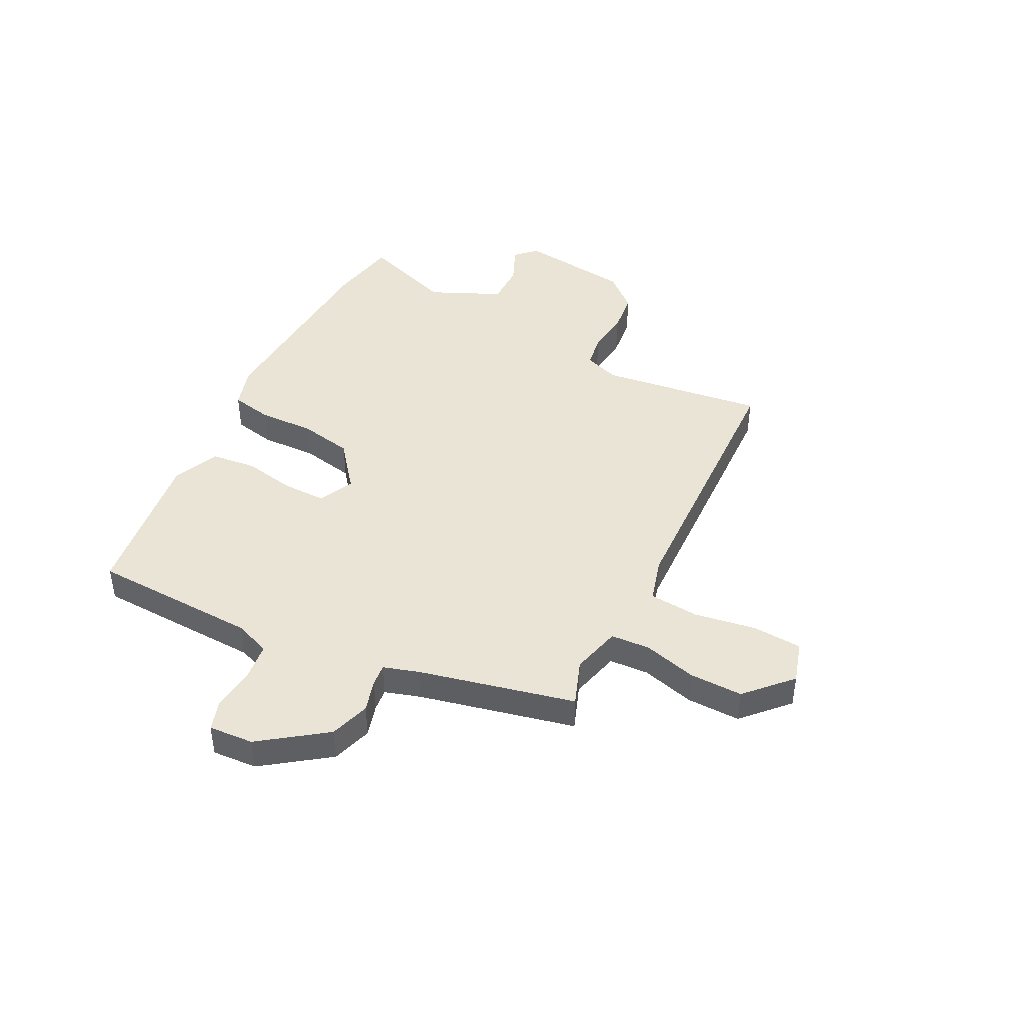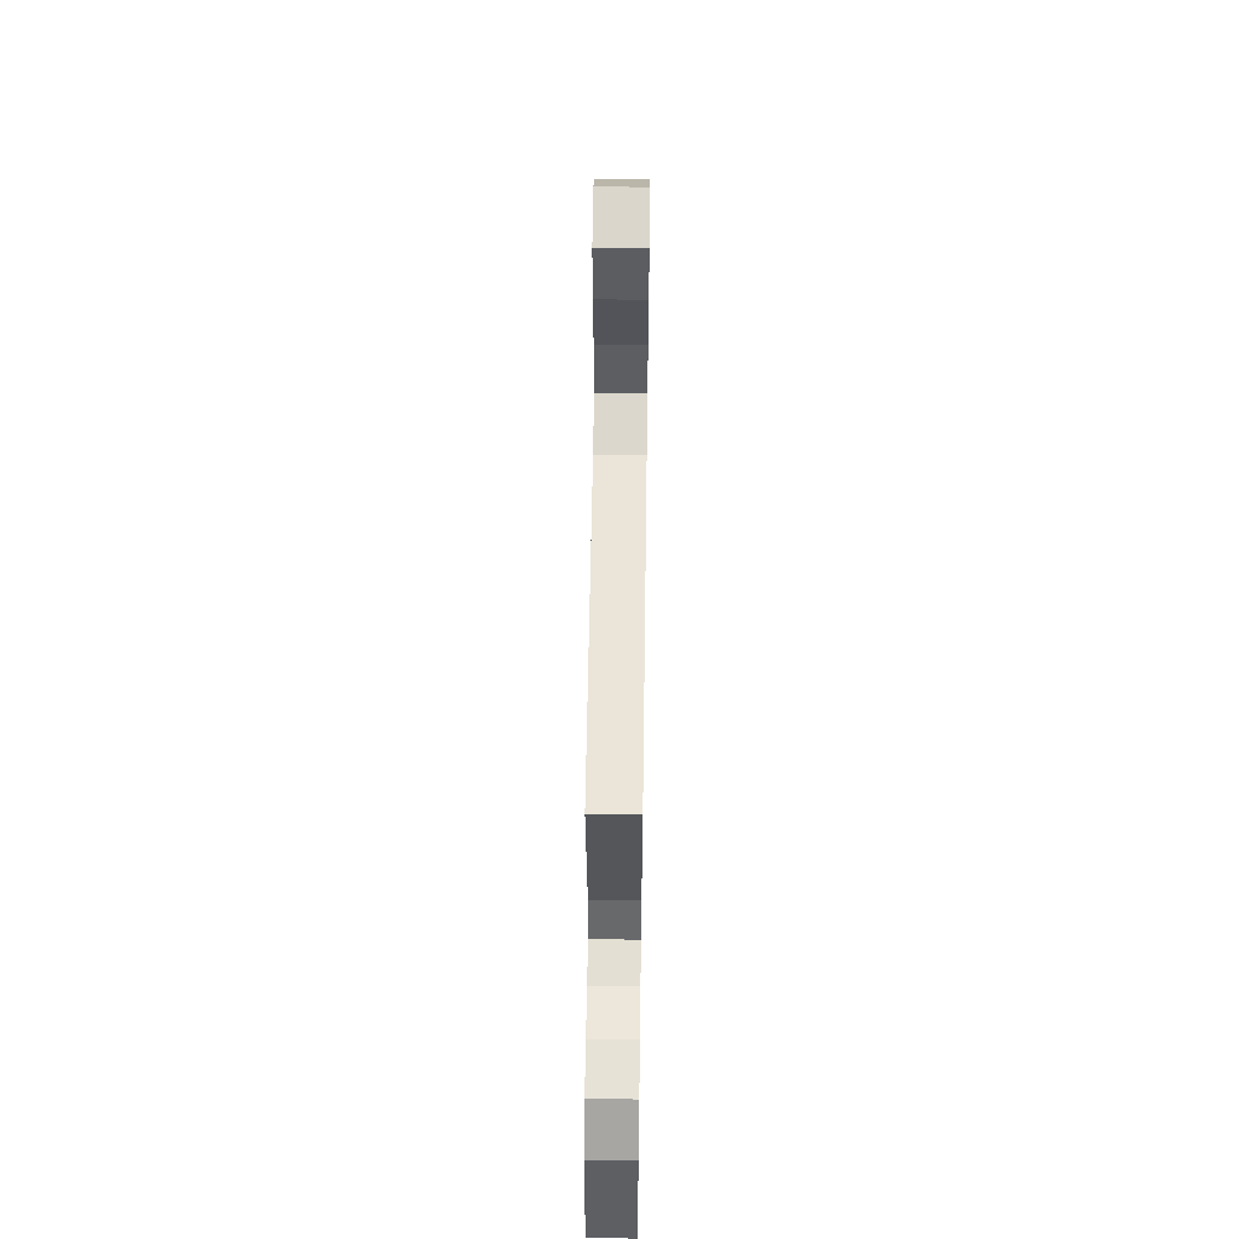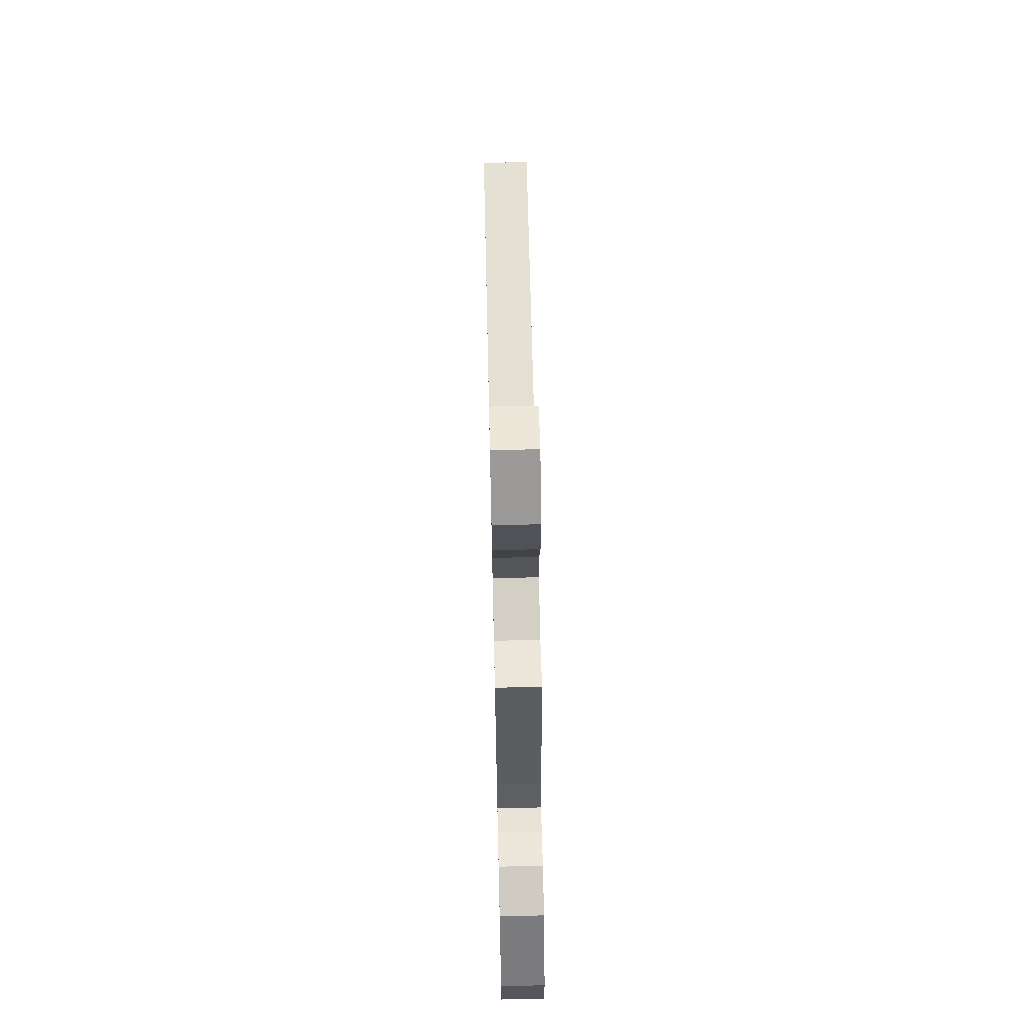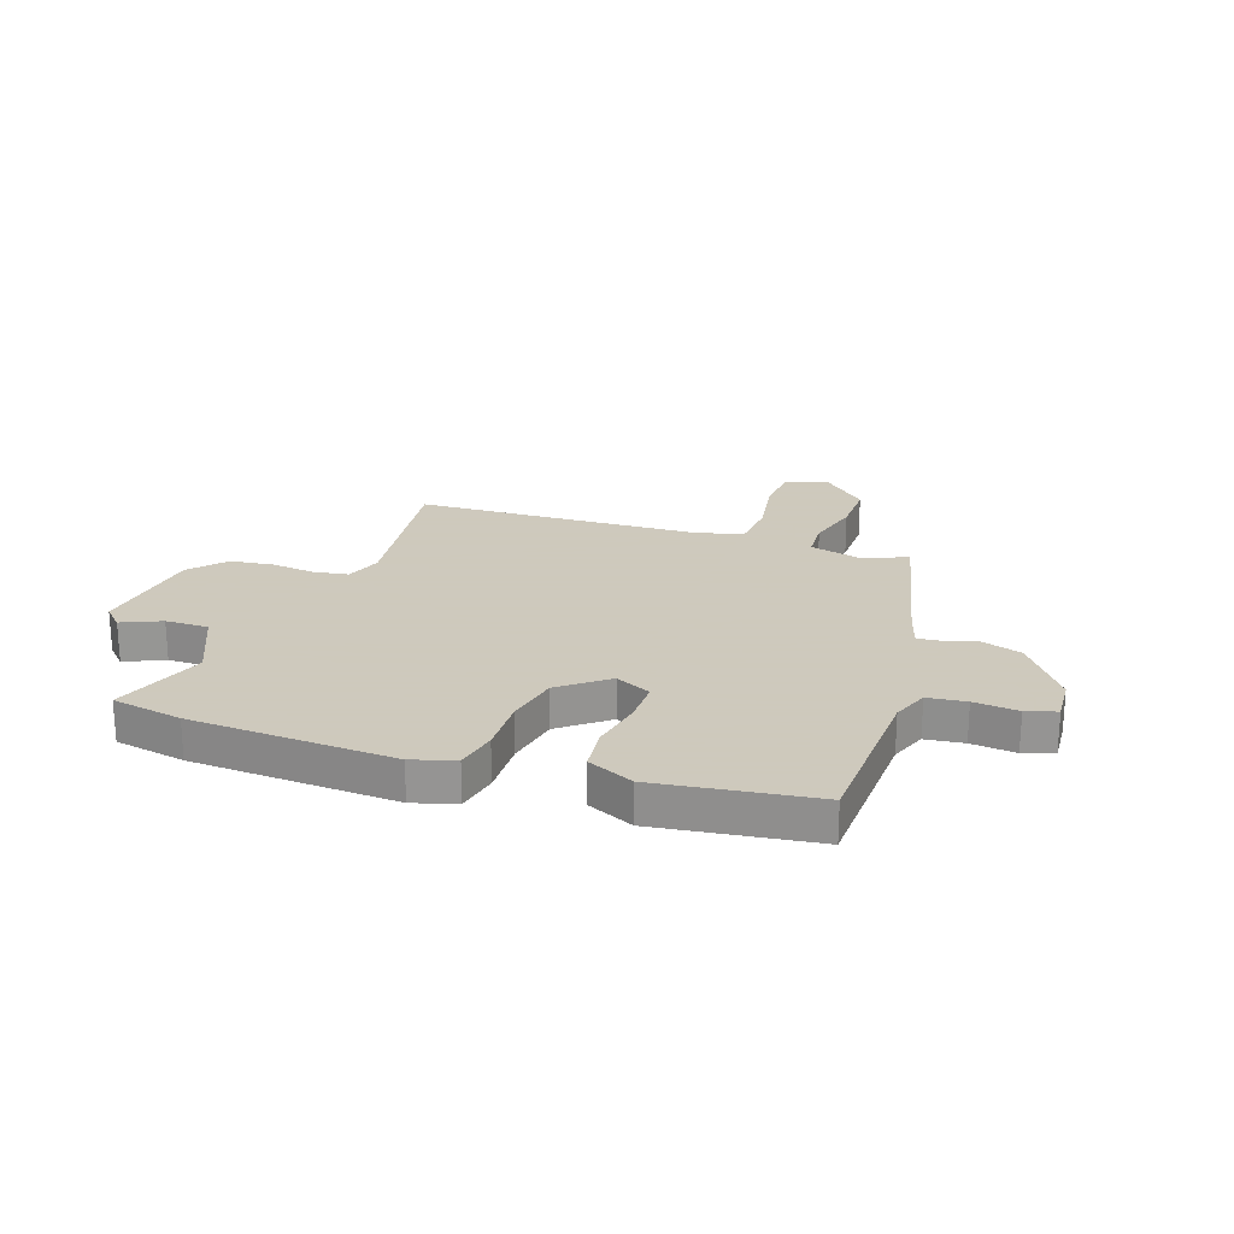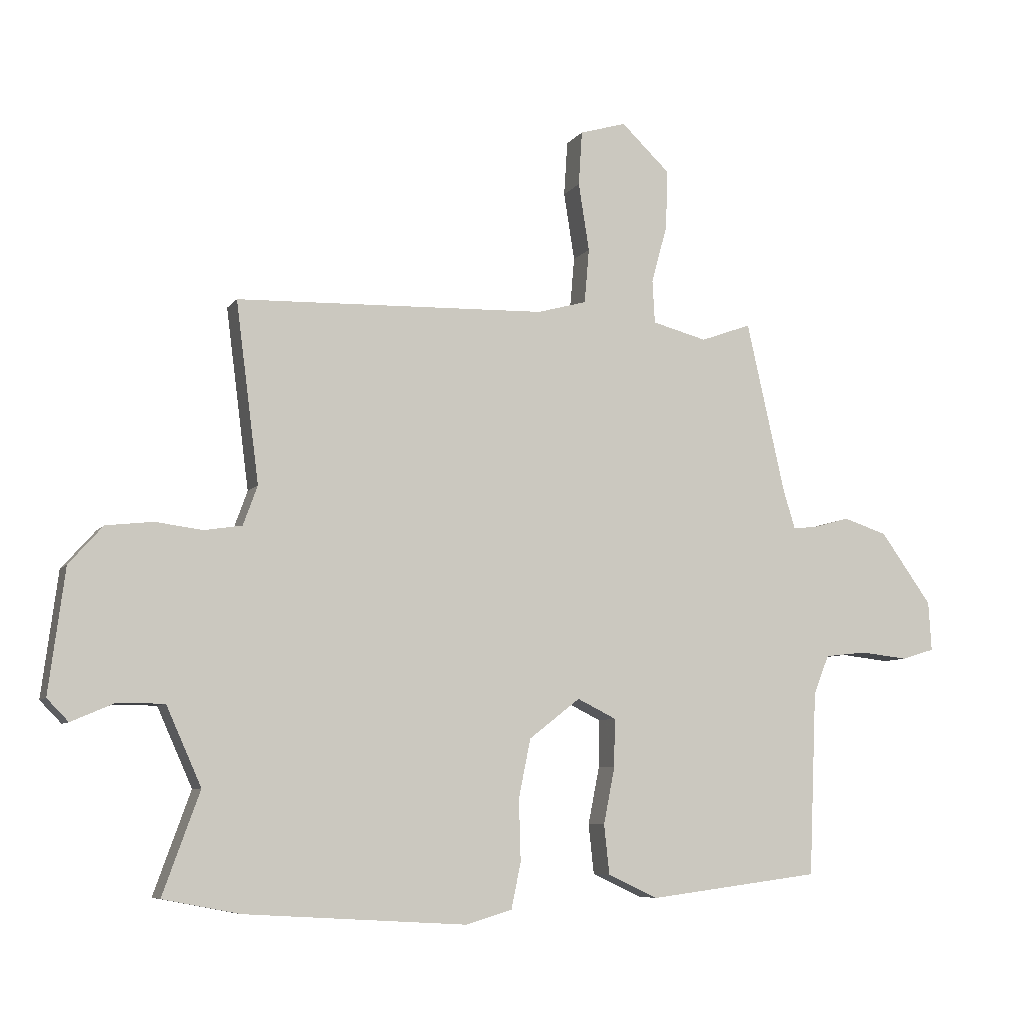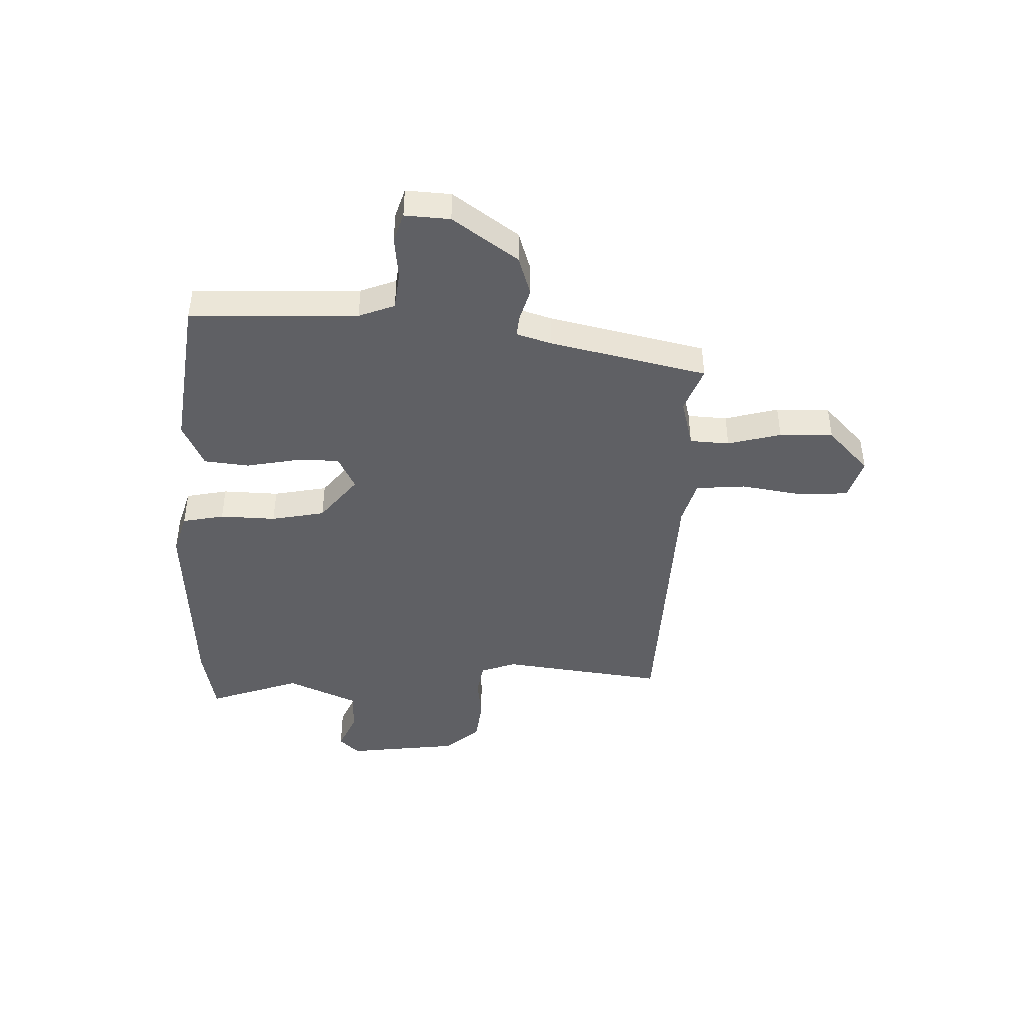
<metadata>
{"format":"obj","ext":"obj","renderer":"f3d","projection":"perspective","resolution":1024,"background":"white","views":[{"elev":43.8,"azim":-63.3,"up":"+Y"},{"elev":57.3,"azim":90.8,"up":"+Z"},{"elev":67.2,"azim":-91.3,"up":"+Z"},{"elev":22.6,"azim":-161.3,"up":"+Y"},{"elev":-7.3,"azim":160.2,"up":"+Z"},{"elev":-43.3,"azim":-92.1,"up":"+Y"}]}
</metadata>
<code>
v -0.514 0.07 -0.449
v -0.527 0.07 -0.14
v -0.553 0.07 -0.074
v -0.623 0.07 -0.066
v -0.704 0.07 -0.075
v -0.759 0.07 -0.058
v -0.754 0.07 0.025
v -0.668 0.07 0.145
v -0.594 0.07 0.169
v -0.534 0.07 0.152
v -0.493 0.07 0.148
v -0.473 0.07 0.213
v -0.408 0.07 0.502
v -0.323 0.07 0.471
v -0.231 0.07 0.495
v -0.227 0.07 0.568
v -0.254 0.07 0.666
v -0.256 0.07 0.765
v -0.175 0.07 0.842
v -0.097 0.07 0.819
v -0.091 0.07 0.727
v -0.109 0.07 0.613
v -0.101 0.07 0.521
v -0.018 0.07 0.498
v 0.505 0.07 0.481
v 0.466 0.07 0.178
v 0.49 0.07 0.112
v 0.553 0.07 0.102
v 0.633 0.07 0.112
v 0.712 0.07 0.103
v 0.769 0.07 0.039
v 0.796 0.07 -0.169
v 0.76 0.07 -0.206
v 0.688 0.07 -0.175
v 0.609 0.07 -0.175
v 0.55 0.07 -0.307
v 0.612 0.07 -0.478
v 0.483 0.07 -0.503
v 0.11 0.07 -0.525
v 0.032 0.07 -0.502
v 0.016 0.07 -0.425
v 0.019 0.07 -0.322
v -0.001 0.07 -0.223
v -0.087 0.07 -0.156
v -0.152 0.07 -0.188
v -0.151 0.07 -0.268
v -0.132 0.07 -0.364
v -0.141 0.07 -0.447
v -0.225 0.07 -0.486
v -0.514 0 -0.449
v -0.527 0 -0.14
v -0.553 0 -0.074
v -0.623 0 -0.066
v -0.704 0 -0.075
v -0.759 0 -0.058
v -0.754 0 0.025
v -0.668 0 0.145
v -0.594 0 0.169
v -0.534 0 0.152
v -0.493 0 0.148
v -0.473 0 0.213
v -0.408 0 0.502
v -0.323 0 0.471
v -0.231 0 0.495
v -0.227 0 0.568
v -0.254 0 0.666
v -0.256 0 0.765
v -0.175 0 0.842
v -0.097 0 0.819
v -0.091 0 0.727
v -0.109 0 0.613
v -0.101 0 0.521
v -0.018 0 0.498
v 0.505 0 0.481
v 0.466 0 0.178
v 0.49 0 0.112
v 0.553 0 0.102
v 0.633 0 0.112
v 0.712 0 0.103
v 0.769 0 0.039
v 0.796 0 -0.169
v 0.76 0 -0.206
v 0.688 0 -0.175
v 0.609 0 -0.175
v 0.55 0 -0.307
v 0.612 0 -0.478
v 0.483 0 -0.503
v 0.11 0 -0.525
v 0.032 0 -0.502
v 0.016 0 -0.425
v 0.019 0 -0.322
v -0.001 0 -0.223
v -0.087 0 -0.156
v -0.152 0 -0.188
v -0.151 0 -0.268
v -0.132 0 -0.364
v -0.141 0 -0.447
v -0.225 0 -0.486
f 49 1 2
f 48 49 2
f 47 48 2
f 46 47 2
f 45 46 2 3
f 44 45 3
f 40 41 42
f 39 40 42
f 38 39 42
f 37 38 42
f 36 37 42
f 35 36 42 43
f 32 33 34
f 31 32 34
f 30 31 34
f 29 30 34
f 28 29 34
f 27 28 34 35
f 24 25 26
f 23 24 26 27
f 20 21 22
f 19 20 22
f 18 19 22
f 17 18 22
f 16 17 22
f 15 16 22 23
f 35 43 44
f 27 35 44
f 23 27 44
f 15 23 44
f 14 15 44
f 8 9 10
f 7 8 10
f 6 7 10
f 5 6 10
f 4 5 10
f 3 4 10 11
f 44 3 11 12
f 12 13 14 44
f 51 50 98
f 51 98 97
f 51 97 96
f 51 96 95
f 52 51 95 94
f 52 94 93
f 91 90 89
f 91 89 88
f 91 88 87
f 91 87 86
f 91 86 85
f 92 91 85 84
f 83 82 81
f 83 81 80
f 83 80 79
f 83 79 78
f 83 78 77
f 84 83 77 76
f 75 74 73
f 76 75 73 72
f 71 70 69
f 71 69 68
f 71 68 67
f 71 67 66
f 71 66 65
f 72 71 65 64
f 93 92 84
f 93 84 76
f 93 76 72
f 93 72 64
f 93 64 63
f 59 58 57
f 59 57 56
f 59 56 55
f 59 55 54
f 59 54 53
f 60 59 53 52
f 61 60 52 93
f 93 63 62 61
f 1 50 51 2
f 2 51 52 3
f 3 52 53 4
f 4 53 54 5
f 5 54 55 6
f 6 55 56 7
f 7 56 57 8
f 8 57 58 9
f 9 58 59 10
f 10 59 60 11
f 11 60 61 12
f 12 61 62 13
f 13 62 63 14
f 14 63 64 15
f 15 64 65 16
f 16 65 66 17
f 17 66 67 18
f 18 67 68 19
f 19 68 69 20
f 20 69 70 21
f 21 70 71 22
f 22 71 72 23
f 23 72 73 24
f 24 73 74 25
f 25 74 75 26
f 26 75 76 27
f 27 76 77 28
f 28 77 78 29
f 29 78 79 30
f 30 79 80 31
f 31 80 81 32
f 32 81 82 33
f 33 82 83 34
f 34 83 84 35
f 35 84 85 36
f 36 85 86 37
f 37 86 87 38
f 38 87 88 39
f 39 88 89 40
f 40 89 90 41
f 41 90 91 42
f 42 91 92 43
f 43 92 93 44
f 44 93 94 45
f 45 94 95 46
f 46 95 96 47
f 47 96 97 48
f 48 97 98 49
f 49 98 50 1

</code>
